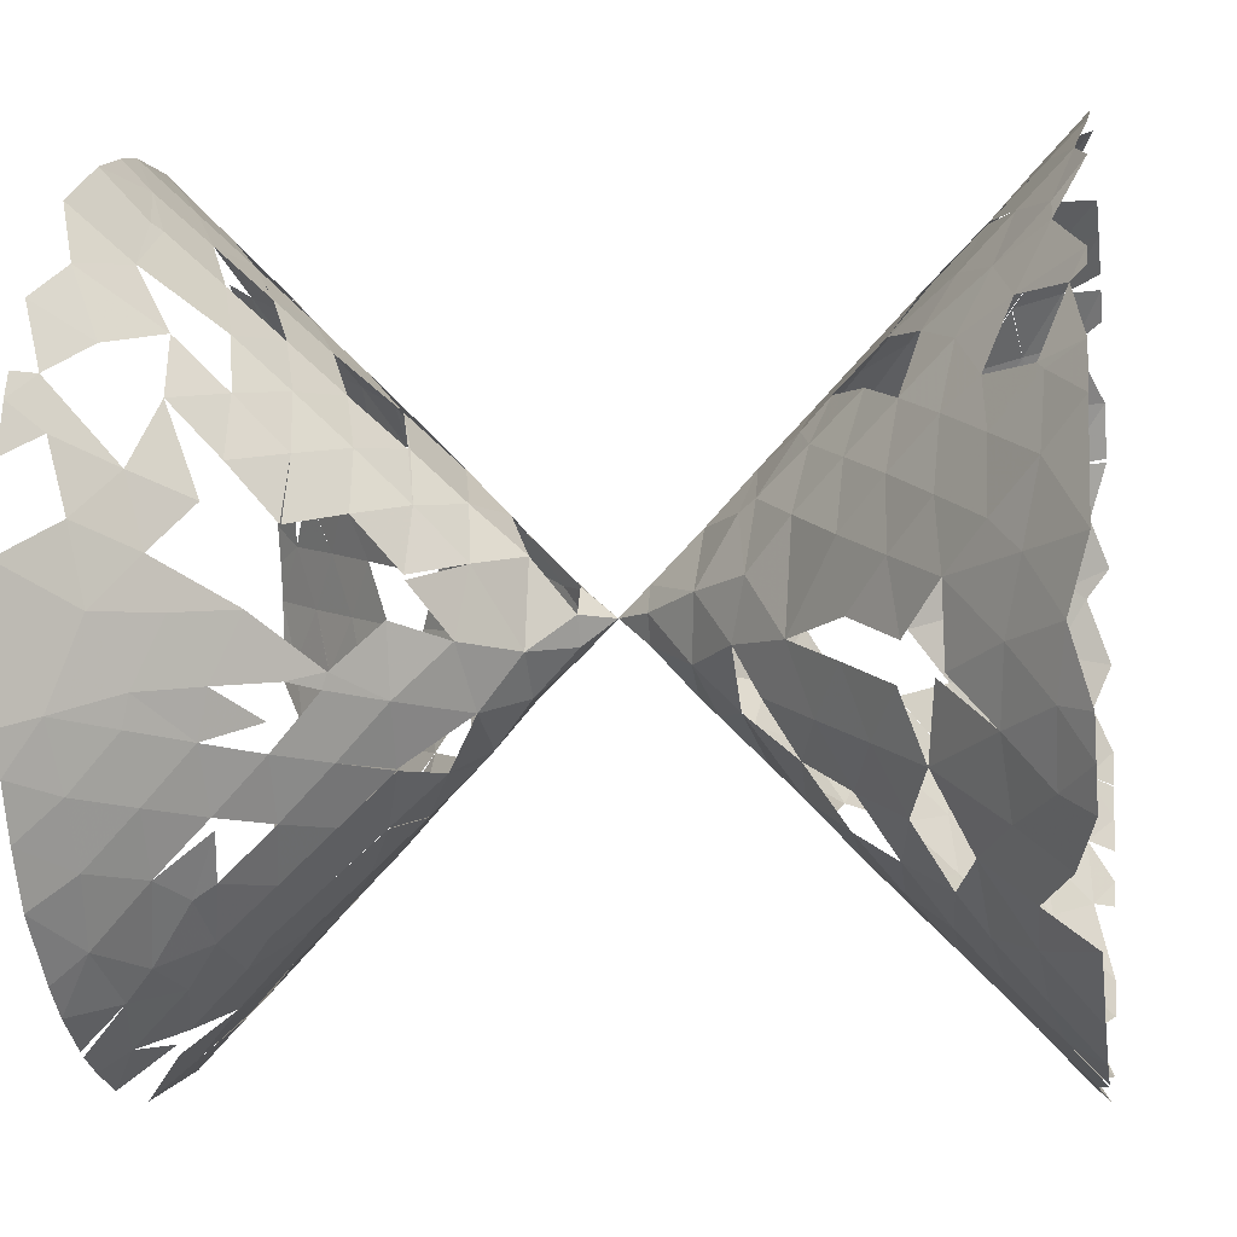
<metadata>
{"format":"obj","ext":"obj","renderer":"f3d","projection":"perspective","resolution":1024,"background":"white","views":[{"elev":-7.7,"azim":99.7,"up":"+Y"}]}
</metadata>
<code>
v 0 0 0
v -0.2214 0 -0.2214
v -0.1107 0.1918 -0.2214
v 0.1107 0.1918 -0.2214
v 0.2214 1.666e-17 -0.2214
v 0.1107 -0.1918 -0.2214
v -0.1107 -0.1918 -0.2214
v 0.2214 0 0.2214
v 0.1107 0.1918 0.2214
v -0.1107 0.1918 0.2214
v -0.2214 1.666e-17 0.2214
v -0.1107 -0.1918 0.2214
v 0.1107 -0.1918 0.2214
v 0.4411 -0.2547 0.5093
v 0.1102 -0.5087 0.5205
v -0.3452 -0.44 0.5593
v -0.5861 0.005476 0.5862
v -0.3175 0.2622 0.4118
v -0.5954 0.4566 0.7503
v -0.2086 0.5915 0.6272
v -0.7506 -0.39 0.8459
v -0.1404 -0.8035 0.8156
v -0.5928 -0.6808 0.9027
v 5.476e-17 -0.5093 -0.5093
v 0.3854 -0.3498 -0.5205
v 0.5537 0.07892 -0.5593
v 0.766 -0.2801 -0.8156
v 0.5194 -0.6633 -0.8425
v 0.108 -0.6434 -0.6524
v -0.2601 -0.6851 -0.7328
v -0.368 -0.32 -0.4877
v 0.2883 0.5104 -0.5862
v -0.06829 0.4061 -0.4118
v -0.3784 0.2531 -0.4553
v -0.09772 0.7439 -0.7503
v -0.408 0.4764 -0.6272
v -0.6942 0.2041 -0.7236
v -0.7804 -0.3186 -0.843
v -0.4717 -0.6367 -0.7924
v -1.054 0.05649 -1.055
v -1.122 -0.4155 -1.196
v -0.7899 -0.7262 -1.073
v -0.7207 0.6241 -0.9534
v -0.3232 0.8364 -0.8967
v -0.6395 1.031 -1.213
v -1.044 0.7694 -1.297
v -1.055 0.3303 -1.106
v -1.385 0.4482 -1.455
v -1.372 0.9091 -1.646
v -0.9871 1.184 -1.542
v -1.314 1.344 -1.879
v -1.698 1.05 -1.996
v -0.8916 1.581 -1.815
v -0.5477 1.402 -1.506
v -0.1898 1.186 -1.201
v -0.5105 1.411 -1.5
v -0.03669 1.524 -1.524
v 0.4801 -0.634 0.7953
v -1.645 1.493 -2.222
v -2.023 1.192 -2.348
v -1.235 1.753 -2.144
v -1.569 1.915 -2.475
v -1.974 1.64 -2.567
v -1.903 2.07 -2.812
v -2.44 1.762 -3
v -2.372 1.313 -2.711
v -1.479 2.318 -2.75
v -1.134 2.151 -2.432
v -1.032 2.532 -2.735
v -1.364 2.67 -3
v -1.668 2.487 -3
v -1.001 2.823 -3
v -1.784 2.408 -3
v -1.988 2.238 -3
v -0.9297 0.04424 0.9307
v -1.709 0.5959 -1.81
v 0.351 0.8608 -0.9296
v 0.6543 0.5376 -0.8468
v -2.036 0.7254 -2.162
v -2.024 1.189 -2.348
v -1.038 0.2699 -1.072
v -1.119 -0.3453 1.171
v -1.276 0.1087 1.281
v -1.012 0.4688 1.115
v -1.35 0.5625 1.463
v -1.622 0.181 1.632
v -1.483 -0.2657 1.507
v -1.838 -0.2104 1.85
v -2.363 0.8617 -2.515
v -2.335 0.3911 -2.368
v -2.006 0.2486 -2.022
v -1.71 0.5902 -1.809
v -1.673 0.1107 -1.676
v -1.921 -0.2262 -1.934
v -1.124 -0.3474 1.176
v -1.285 -0.7039 1.465
v -1.662 -0.639 1.78
v -1.419 -1.064 1.774
v -1.811 -1.011 2.074
v -2.029 -0.5683 2.107
v -2.184 -0.1078 2.187
v -1.942 0.2558 1.958
v -2.279 0.3646 2.308
v -1.993 0.7178 2.118
v -2.325 0.8332 2.47
v -1.999 1.169 2.316
v -1.66 1.057 1.968
v -1.66 0.6002 1.765
v -1.321 0.9378 1.62
v -0.9923 0.8267 1.291
v -0.9462 1.23 1.552
v -0.587 1.095 1.242
v -1.287 1.358 1.871
v -1.637 1.485 2.21
v -1.979 1.608 2.55
v -2.332 1.292 2.666
v -2.617 0.4741 2.659
v -2.661 0.9441 2.824
v -2.338 1.286 2.669
v -2.941 0.5902 3
v -2.866 0.8626 3
v -2.775 1.12 3
v -2.442 1.337 2.784
v -2.876 0.1181 2.879
v -3 0.0006437 3
v -2.535 -0.0005765 2.535
v -2.768 -0.3566 2.791
v -3 -0.0007359 3
v -2.532 0.00394 2.532
v -2.188 -0.1104 2.191
v -2.39 -0.4906 2.44
v -2.195 -0.9407 2.388
v -1.813 -1.013 2.077
v -0.5975 2.713 -2.778
v -0.6724 2.354 -2.448
v -1.125 2.152 -2.428
v 0.9062 0.1216 -0.9143
v -0.8683 -0.7453 1.144
v -0.5294 -1.047 1.173
v -0.1695 -0.8817 0.8978
v -2.266 -0.09727 -2.268
v -2.139 -0.57 -2.214
v -1.772 -0.6967 -1.904
v -1.567 -0.3525 -1.606
v -1.963 -1.031 -2.217
v -1.567 -1.143 -1.94
v -1.388 -0.8159 -1.61
v -1.566 -0.3565 -1.606
v -2.498 -0.447 -2.537
v -2.338 -0.9145 -2.511
v -2.708 -0.7969 -2.823
v -2.524 -1.258 -2.82
v -2.132 -1.365 -2.532
v -2.301 -1.7 -2.861
v -1.887 -1.79 -2.601
v -1.725 -1.462 -2.261
v -1.457 -1.864 -2.365
v -1.297 -1.545 -2.017
v -1.152 -1.215 -1.674
v -0.857 -1.584 -1.801
v -0.9896 -1.911 -2.152
v -1.441 -1.874 -2.364
v -1.128 -2.237 -2.505
v -0.6648 -2.235 -2.332
v -0.7962 -2.563 -2.684
v -1.582 -2.203 -2.712
v -2.029 -2.219 -3
v -1.588 -2.202 -2.715
v -2.567 -1.542 -3
v -2.454 -1.715 -3
v -2.787 -1.097 -3
v -2.684 -1.325 -3
v -2.85 -0.3221 -2.868
v -2.93 -0.619 -3
v -2.868 -0.8558 -3
v -2.608 0.03289 -2.608
v -2.85 -0.3187 -2.867
v -3 0.0009126 -3
v -2.67 0.5176 -2.72
v -2.371 0.8599 -2.522
v -2.699 0.9908 -2.875
v -0.5214 -1.912 -1.982
v -0.8524 -1.585 -1.799
v -0.3822 -1.585 -1.63
v -0.04962 -1.86 -1.861
v 0.09805 -1.524 -1.527
v -0.2453 -1.257 -1.28
v 0.2358 -1.174 -1.198
v -0.1087 -0.9262 -0.9326
v 0.7352 -0.9824 -1.227
v 0.4252 -1.758 -1.808
v 0.5711 -1.393 -1.506
v 0.8885 -1.596 -1.826
v 0.7501 -1.977 -2.115
v 0.2862 -2.11 -2.13
v -0.179 -2.197 -2.204
v -0.1903 -2.198 -2.207
v -0.3281 -2.53 -2.551
v -1.285 1.369 1.878
v -0.3609 1.771 -1.808
v -0.8443 1.634 -1.839
v -0.6703 2.011 -2.12
v -0.1872 2.114 -2.122
v -0.1586 2.494 -2.499
v -0.5254 2.72 -2.77
v 0.2516 2.283 -2.297
v 0.1242 1.843 -1.847
v -1.955 -1.373 2.389
v -2.348 -1.308 2.688
v -1.265 -2.563 -2.858
v 0.2816 1.246 -1.277
v 0.4446 1.561 -1.623
v 0.7379 1.225 -1.43
v 0.9137 1.529 -1.781
v 0.6106 1.876 -1.973
v 0.1345 1.857 -1.861
v 0.6957 1.014 -1.23
v -0.04557 2.842 -2.842
v -0.0007106 3 -3
v 0.3948 2.847 -2.874
v 0.2011 2.542 -2.549
v 0.6875 2.535 -2.627
v 0.9267 2.856 -3
v 1.177 2.488 -2.752
v 1.247 2.722 -3
v 1.606 2.44 -2.921
v 1.455 2.125 -2.576
v 1.892 2.058 -2.795
v 1.735 1.733 -2.452
v 1.297 1.807 -2.224
v 1 2.167 -2.387
v 0.993 2.187 -2.402
v 0.9764 2.192 -2.4
v -2.92 0.6737 -3
v 0.7508 0.6085 -0.9664
v 1.206 -1.789 -2.157
v 1.321 -1.377 -1.908
v 1.013 -1.191 -1.564
v 1.411 -0.9429 -1.697
v 1.719 -1.115 -2.049
v 1.762 -0.6563 -1.881
v 1.457 -0.4763 -1.532
v 1.101 -0.7728 -1.345
v 1.144 -0.3024 -1.183
v 0.7904 -0.601 -0.993
v -1.135 2.146 -2.428
v 1.147 0.4349 -1.226
v 0.9715 0.886 -1.315
v 1.377 0.7263 -1.557
v 1.184 1.17 -1.665
v 1.6 1.017 -1.896
v 1.746 0.5547 -1.832
v 1.986 0.8442 -2.158
v 1.819 1.305 -2.238
v 1.402 1.45 -2.017
v 2.132 1.467 -2.588
v 2.045 1.911 -2.799
v 2.179 1.012 -2.403
v 2.095 0.3652 -2.127
v 2.35 0.6561 -2.44
v 1.503 0.2519 -1.524
v 1.838 0.07267 -1.84
v 1.555 -0.2313 -1.573
v 1.867 -0.4151 -1.913
v 2.166 -0.1082 -2.168
v 2.43 0.1678 -2.436
v -0.6532 0.6938 0.9529
v -0.2558 0.7174 0.7617
v -0.3613 1.043 1.104
v 0.07449 0.9612 0.9641
v 0.001767 1.306 1.306
v -0.4311 1.493 1.554
v -0.8876 1.307 1.58
v -0.7646 1.698 1.862
v -1.208 1.486 1.915
v -0.2963 1.848 1.872
v -0.6317 2.071 2.165
v -1.092 1.89 2.183
v -0.9657 2.276 2.472
v -0.4949 2.43 2.48
v -0.1554 2.197 2.202
v -0.08746 -1.228 1.231
v -0.4636 -1.418 1.492
v -0.8864 -1.183 1.478
v -0.9265 -0.7749 1.208
v -1.337 -1.144 1.759
v -1.015 -1.522 1.829
v -0.5678 -1.522 1.624
v -0.003677 -1.576 1.576
v 0.3613 -1.326 1.374
v 0.461 -1.662 1.725
v 0.08401 -1.922 1.924
v 0.5518 -2.004 2.078
v 0.9062 -1.7 1.926
v 0.821 -1.352 1.582
v 1.24 -1.354 1.836
v 1.34 -1.708 2.171
v 0.9907 -2.047 2.274
v 1.147 -0.988 1.514
v 1.537 -0.9659 1.815
v 1.646 -1.341 2.123
v 1.417 -0.5797 1.531
v 1.04 -0.6113 1.207
v 0.7392 -0.9913 1.237
v 0.833 -0.2314 0.8645
v 1.193 -0.1421 1.201
v 1.42 -0.4718 1.497
v 0.7307 -1.001 1.239
v 0.3682 -1.322 1.372
v 0.7258 -1.002 1.237
v 0.2757 -0.9809 1.019
v -0.07689 -1.223 1.226
v -2.804 0.4443 -2.839
v -0.1537 2.194 2.199
v 0.1822 1.935 1.944
v 0.0426 1.601 1.602
v 0.5133 1.646 1.724
v 0.6604 1.967 2.075
v 0.3236 2.266 2.289
v 1.917 -0.9289 2.131
v 2.041 -1.311 2.426
v 1.745 -1.709 2.442
v 2.15 -1.688 2.733
v 2.425 -1.275 2.74
v 2.293 -0.8864 2.459
v 2.661 -0.841 2.791
v 2.748 -1.198 3
v 2.56 -1.557 3
v 2.848 -0.9241 3
v 3 -0.0006654 3
v 2.579 -0.2434 2.591
v 2.669 0.2699 2.682
v 3 0.0009253 3
v 2.332 0.1186 2.335
v 2.376 0.5988 2.45
v 2.697 0.7536 2.8
v 2.317 -0.6761 2.414
v 2.22 -0.2111 2.23
v 1.967 -0.6095 2.059
v 1.871 -0.1534 1.877
v 1.617 -0.5494 1.708
v 1.623 -0.7844 1.803
v -2.866 -0.8646 -3
v 2.533 0.9945 -2.721
v -0.01348 2.537 2.537
v -2.647 1.395 3
v -2.237 2.066 3
v -1.76 2.076 2.722
v -1.539 1.79 2.361
v 2.699 0.4598 -2.738
v 2.596 0.9451 -2.763
v 2.904 0.7437 -3
v 2.8 1.059 -3
v 2.525 1.432 -2.903
v 3 0.0006983 -3
v 2.628 -0.05065 -2.628
v 2.826 -0.4498 -2.861
v 2.466 -0.5108 -2.518
v -2.086 -1.73 2.71
v -2.491 -1.673 3
v -2.734 -1.235 3
v -2.228 -2.003 3
v -1.814 -2.116 2.787
v -1.672 -1.786 2.446
v -1.948 -1.378 2.386
v -1.389 0.4484 -1.459
v 0.9706 1.63 1.897
v 0.8303 1.306 1.547
v 1.258 1.254 1.777
v 1.413 1.579 2.119
v 1.667 1.168 2.036
v 1.501 0.8281 1.714
v 1.098 0.9269 1.437
v 1.316 0.4861 1.403
v 0.9311 0.5945 1.105
v 0.676 0.9896 1.198
v 1.107 0.1423 1.116
v 0.7484 0.2545 0.7905
v 0.525 0.6633 0.8459
v 0.6601 0.9887 1.189
v 0.2534 1.307 1.331
v 0.3561 0.353 0.5014
v 0.1073 0.6586 0.6673
v 1.104 0.1092 1.11
v 1.678 0.3714 1.719
v 1.88 0.7254 2.015
v 1.685 0.3724 1.726
v 2.062 1.07 2.323
v 1.827 1.505 2.367
v 1.112 1.955 2.249
v 2.525 1.629 -3
v -2.568 -0.87 2.711
v -2.904 -0.7444 3
v -0.3561 2.782 2.805
v 0.1281 2.874 2.877
v 0.4668 2.599 2.64
v 0.7976 2.294 2.429
v 0.6626 1.968 2.077
v 0.9447 2.616 2.781
v 1.26 2.278 2.603
v 0.608 2.938 3
v 0.9167 2.85 3
v 1.345 2.682 3
v 1.318 2.321 2.669
v 1.958 2.306 3
v -0.0006581 3 3
v 1.739 1.956 2.617
v 2.175 1.863 2.864
v 2.279 1.361 2.654
v 2.551 1.577 3
v 2.646 1.111 2.87
v -2.877 -0.8366 3
v 2.593 1.506 -3
v -0.8316 2.648 2.776
v -1.295 2.472 2.79
v -1.138 2.773 3
v -0.8373 2.874 3
v -1.121 -0.8595 -1.413
v -0.7281 -1.123 -1.338
v -0.3719 -0.9674 -1.036
v -1.29 -0.4414 -1.364
v 2.85 0.9258 3
v 2.939 0.5775 3
v 2.784 1.104 3
v -1.375 -2.163 2.563
v -1.482 -2.618 3
v -1.028 -2.53 2.731
v -1.137 -2.772 3
v -0.6821 -2.807 2.889
v -0.577 -2.474 2.541
v -0.2143 -2.738 2.747
v -0.0007096 -3 3
v 0.2601 -2.71 2.723
v 0.0007844 -3 3
v -0.01072 -2.424 2.424
v -0.5013 -2.432 2.483
v -0.2977 -2.125 2.146
v 0.4579 -2.19 2.238
v 0.4553 -2.558 2.598
v 0.8747 -2.319 2.478
v 0.8846 -2.68 2.822
v 1.29 -2.41 2.733
v 1.254 -2.722 3
v 1.014 -2.817 3
v 0.6401 -2.927 3
v 0.4345 -2.644 2.679
v 1.316 -2.206 2.568
v 1.415 -1.81 2.298
v 1.809 -2.124 2.79
v 1.652 -2.501 3
v 1.315 -2.691 3
v 1.889 -2.321 3
v 2.32 -1.923 3
v 1.581 -1.41 2.118
v -0.3735 -1.77 1.808
v -0.7476 -1.941 2.08
v -0.6801 -2.309 2.407
v -1.12 -2.089 2.37
v -1.286 -1.657 2.097
v -0.8247 -1.854 2.029
v 2.081 -0.6293 -2.174
v 2.281 -0.9763 -2.481
v 2.656 -0.8803 -2.798
v 2.449 -1.331 -2.787
v 2.746 -1.2 -3
v 2.843 -0.9366 -3
v 2.61 -1.466 -3
v 2.276 -1.745 -2.868
v 2.057 -1.469 -2.528
v 1.857 -1.9 -2.657
v 1.638 -1.623 -2.306
v 2.014 -0.6428 -2.114
v -2.659 1.383 -3
v 0.838 1.854 -2.034
v -1.708 -2.461 -3
v 1.9 2.315 -3
v -1.417 2.074 2.512
v -1.297 2.47 2.79
v -1.72 2.454 3
v -1.463 2.611 3
v -2.038 2.196 3
v -0.5586 -1.612 1.707
v 2.05 0.4575 2.1
v -0.9457 -2.845 -3
v -0.4739 -2.856 -2.895
v 0.007374 -2.798 -2.798
v -0.0007133 -3 -3
v 0.4304 -2.892 -2.923
v 0.3673 -2.552 -2.578
v 0.818 -2.635 -2.759
v 0.7534 -2.287 -2.408
v 1.159 -2.045 -2.351
v 1.148 -2.417 -2.676
v 1.552 -2.134 -2.639
v 1.576 -2.554 -3
v 2.102 -2.16 -3
v 1.15 -2.769 -3
v 0.8262 -2.878 -3
v 0.7771 -2.892 -3
v -2.01 -2.218 3
v -2.645 1.408 -3
f 1 2 3
f 3 4 1
f 4 5 1
f 5 6 1
f 6 7 1
f 7 2 1
f 1 8 9
f 9 10 1
f 10 11 1
f 11 12 1
f 12 13 1
f 13 8 1
f 13 14 8
f 13 15 14
f 13 12 15
f 12 16 15
f 12 11 16
f 11 17 16
f 11 18 17
f 11 10 18
f 18 19 17
f 18 20 19
f 18 10 20
f 17 21 16
f 16 22 15
f 16 23 22
f 6 24 7
f 6 25 24
f 6 5 25
f 5 26 25
f 26 27 25
f 27 28 25
f 28 29 25
f 29 24 25
f 29 30 24
f 30 31 24
f 31 7 24
f 5 4 26
f 4 32 26
f 4 33 32
f 4 3 33
f 3 34 33
f 33 35 32
f 33 36 35
f 33 34 36
f 34 37 36
f 34 31 37
f 31 38 37
f 31 39 38
f 38 40 37
f 38 41 40
f 38 42 41
f 37 43 36
f 43 44 36
f 43 45 44
f 43 46 45
f 43 47 46
f 47 48 46
f 47 40 48
f 48 49 46
f 49 50 46
f 49 51 50
f 49 52 51
f 51 53 50
f 53 54 50
f 54 45 50
f 45 46 50
f 45 55 44
f 45 56 55
f 56 57 55
f 55 35 44
f 15 58 14
f 52 59 51
f 52 60 59
f 59 61 51
f 59 62 61
f 59 63 62
f 63 64 62
f 63 65 64
f 63 66 65
f 63 60 66
f 63 59 60
f 64 67 62
f 67 68 62
f 67 69 68
f 67 70 69
f 67 71 70
f 70 72 69
f 64 73 67
f 64 74 73
f 17 75 21
f 49 76 52
f 35 77 32
f 77 78 32
f 76 79 52
f 79 80 52
f 37 81 43
f 75 82 21
f 75 83 82
f 75 84 83
f 84 85 83
f 85 86 83
f 86 87 83
f 86 88 87
f 9 20 10
f 79 89 80
f 79 90 89
f 79 91 90
f 79 92 91
f 92 93 91
f 93 94 91
f 36 44 35
f 87 95 83
f 87 96 95
f 87 97 96
f 97 98 96
f 97 99 98
f 97 100 99
f 97 88 100
f 97 87 88
f 88 101 100
f 88 102 101
f 102 103 101
f 102 104 103
f 104 105 103
f 104 106 105
f 104 107 106
f 104 108 107
f 108 109 107
f 108 85 109
f 85 110 109
f 110 111 109
f 110 112 111
f 109 113 107
f 107 114 106
f 114 115 106
f 106 116 105
f 105 117 103
f 105 118 117
f 105 119 118
f 118 120 117
f 118 121 120
f 118 122 121
f 118 123 122
f 120 124 117
f 120 125 124
f 124 126 117
f 124 127 126
f 124 128 127
f 117 129 103
f 129 130 103
f 129 126 130
f 129 117 126
f 101 130 100
f 101 103 130
f 130 131 100
f 131 132 100
f 132 133 100
f 99 133 98
f 72 134 69
f 134 135 69
f 135 136 69
f 32 78 26
f 78 137 26
f 47 81 40
f 81 37 40
f 82 138 21
f 138 23 21
f 138 139 23
f 139 140 23
f 23 16 21
f 94 141 91
f 94 142 141
f 94 143 142
f 94 144 143
f 143 145 142
f 143 146 145
f 143 147 146
f 143 148 147
f 142 149 141
f 142 150 149
f 150 151 149
f 150 152 151
f 150 153 152
f 153 154 152
f 153 155 154
f 153 156 155
f 156 157 155
f 156 158 157
f 156 146 158
f 146 159 158
f 159 160 158
f 160 161 158
f 161 162 158
f 161 163 162
f 161 164 163
f 164 165 163
f 163 166 162
f 157 166 155
f 155 167 154
f 155 168 167
f 154 169 152
f 154 170 169
f 152 171 151
f 152 172 171
f 151 173 149
f 151 174 173
f 151 175 174
f 149 176 141
f 149 177 176
f 177 178 176
f 177 173 178
f 177 149 173
f 176 90 141
f 176 179 90
f 179 180 90
f 179 181 180
f 181 66 180
f 90 91 141
f 161 182 164
f 161 183 182
f 183 184 182
f 184 185 182
f 184 186 185
f 184 187 186
f 187 188 186
f 187 189 188
f 189 28 188
f 28 190 188
f 186 191 185
f 186 192 191
f 192 193 191
f 193 194 191
f 191 195 185
f 185 196 182
f 182 197 164
f 197 198 164
f 190 192 188
f 192 186 188
f 153 145 156
f 146 156 145
f 107 199 114
f 199 113 114
f 199 107 113
f 56 200 57
f 56 54 200
f 56 45 54
f 54 201 200
f 201 202 200
f 201 61 202
f 201 53 61
f 201 54 53
f 53 51 61
f 61 136 202
f 202 203 200
f 202 135 203
f 202 136 135
f 135 204 203
f 135 205 204
f 204 206 203
f 203 207 200
f 132 208 133
f 132 209 208
f 165 210 163
f 57 211 55
f 57 212 211
f 57 207 212
f 57 200 207
f 212 213 211
f 212 214 213
f 212 215 214
f 212 216 215
f 216 206 215
f 211 77 55
f 211 217 77
f 205 218 204
f 205 219 218
f 219 220 218
f 220 221 218
f 220 222 221
f 220 223 222
f 223 224 222
f 223 225 224
f 225 226 224
f 226 227 224
f 226 228 227
f 228 229 227
f 229 230 227
f 230 231 227
f 227 232 224
f 224 233 222
f 179 234 181
f 217 235 77
f 193 236 194
f 193 237 236
f 193 238 237
f 238 239 237
f 239 240 237
f 239 241 240
f 239 242 241
f 239 243 242
f 243 244 242
f 243 245 244
f 243 190 245
f 243 238 190
f 243 239 238
f 159 183 160
f 62 246 61
f 31 2 7
f 31 34 2
f 78 235 137
f 78 77 235
f 235 247 137
f 235 248 247
f 248 249 247
f 248 250 249
f 248 213 250
f 248 217 213
f 248 235 217
f 217 211 213
f 250 251 249
f 251 252 249
f 251 253 252
f 251 254 253
f 251 255 254
f 255 229 254
f 229 256 254
f 229 257 256
f 256 258 254
f 253 259 252
f 253 260 259
f 252 261 249
f 252 262 261
f 262 263 261
f 262 264 263
f 262 265 264
f 262 259 265
f 262 252 259
f 263 244 261
f 244 247 261
f 261 247 249
f 160 183 161
f 245 27 244
f 27 137 244
f 27 26 137
f 137 247 244
f 77 35 55
f 222 206 221
f 260 266 259
f 110 267 112
f 110 84 267
f 110 85 84
f 84 19 267
f 19 268 267
f 268 269 267
f 268 270 269
f 270 271 269
f 271 112 269
f 271 272 112
f 272 273 112
f 272 274 273
f 274 275 273
f 275 113 273
f 112 267 269
f 203 216 207
f 216 212 207
f 272 276 274
f 276 277 274
f 277 278 274
f 277 279 278
f 277 280 279
f 277 281 280
f 139 282 140
f 139 283 282
f 139 284 283
f 139 285 284
f 285 96 284
f 96 286 284
f 286 287 284
f 287 288 284
f 283 289 282
f 289 290 282
f 289 291 290
f 289 292 291
f 292 293 291
f 293 294 291
f 294 295 291
f 294 296 295
f 294 297 296
f 294 298 297
f 296 299 295
f 296 300 299
f 296 301 300
f 300 302 299
f 302 303 299
f 303 304 299
f 303 58 304
f 303 305 58
f 303 306 305
f 303 307 306
f 299 308 295
f 295 309 291
f 295 310 309
f 310 311 309
f 311 312 309
f 311 140 312
f 311 22 140
f 311 58 22
f 22 23 140
f 178 313 176
f 276 314 277
f 276 315 314
f 276 316 315
f 316 317 315
f 317 318 315
f 318 319 315
f 22 58 15
f 197 196 198
f 197 182 196
f 301 320 300
f 301 321 320
f 301 322 321
f 322 323 321
f 323 324 321
f 324 325 321
f 324 326 325
f 324 327 326
f 324 328 327
f 327 329 326
f 329 330 326
f 330 331 326
f 330 332 331
f 330 333 332
f 332 334 331
f 332 335 334
f 332 336 335
f 331 337 326
f 331 338 337
f 338 339 337
f 338 340 339
f 338 334 340
f 338 331 334
f 340 341 339
f 340 307 341
f 307 302 341
f 307 303 302
f 339 320 337
f 339 342 320
f 320 325 337
f 320 321 325
f 325 326 337
f 171 343 151
f 253 258 260
f 253 254 258
f 258 344 260
f 281 345 280
f 271 316 272
f 206 233 215
f 206 222 233
f 123 346 122
f 123 347 346
f 123 115 347
f 115 348 347
f 115 349 348
f 260 350 266
f 260 351 350
f 351 352 350
f 351 353 352
f 351 344 353
f 351 260 344
f 344 354 353
f 352 355 350
f 355 356 350
f 355 357 356
f 357 358 356
f 358 265 356
f 265 266 356
f 265 259 266
f 266 350 356
f 209 359 208
f 209 360 359
f 209 361 360
f 360 362 359
f 362 363 359
f 363 364 359
f 364 365 359
f 49 366 76
f 366 92 76
f 92 79 76
f 317 367 318
f 317 368 367
f 368 369 367
f 369 370 367
f 369 371 370
f 369 372 371
f 369 373 372
f 373 374 372
f 373 375 374
f 373 376 375
f 373 368 376
f 373 369 368
f 375 377 374
f 375 378 377
f 375 379 378
f 375 380 379
f 380 270 379
f 380 381 270
f 380 376 381
f 380 375 376
f 379 382 378
f 379 383 382
f 382 14 378
f 382 8 14
f 14 305 378
f 14 58 305
f 305 384 378
f 374 385 372
f 372 386 371
f 372 387 386
f 386 388 371
f 388 389 371
f 370 390 367
f 316 381 317
f 257 391 256
f 131 392 132
f 131 127 392
f 127 393 392
f 345 394 280
f 345 395 394
f 345 396 395
f 345 319 396
f 319 397 396
f 319 398 397
f 397 399 396
f 397 400 399
f 397 390 400
f 399 401 396
f 399 402 401
f 399 403 402
f 399 404 403
f 404 405 403
f 395 406 394
f 395 401 406
f 404 407 405
f 407 408 405
f 407 389 408
f 389 409 408
f 409 410 408
f 409 411 410
f 209 392 361
f 392 412 361
f 391 354 256
f 391 413 354
f 280 414 279
f 414 415 279
f 414 416 415
f 414 417 416
f 414 394 417
f 414 280 394
f 42 418 41
f 42 419 418
f 42 420 419
f 42 39 420
f 42 38 39
f 420 187 419
f 419 159 418
f 159 147 418
f 159 146 147
f 147 421 418
f 370 407 390
f 336 411 335
f 336 422 411
f 336 423 422
f 422 424 411
f 363 425 364
f 363 426 425
f 426 427 425
f 426 428 427
f 428 429 427
f 429 430 427
f 429 431 430
f 429 432 431
f 432 433 431
f 432 434 433
f 433 435 431
f 435 436 431
f 435 437 436
f 435 292 437
f 435 438 292
f 435 439 438
f 439 440 438
f 439 441 440
f 441 442 440
f 441 443 442
f 441 444 443
f 441 445 444
f 441 446 445
f 440 298 438
f 440 447 298
f 447 448 298
f 447 322 448
f 447 449 322
f 447 442 449
f 442 450 449
f 442 451 450
f 450 452 449
f 452 453 449
f 453 323 449
f 453 328 323
f 328 324 323
f 323 322 449
f 322 454 448
f 454 297 448
f 297 298 448
f 298 293 438
f 298 294 293
f 293 292 438
f 292 455 437
f 455 456 437
f 456 457 437
f 456 458 457
f 458 427 457
f 425 458 364
f 425 427 458
f 458 459 364
f 458 460 459
f 268 383 270
f 268 20 383
f 268 19 20
f 203 206 216
f 358 461 265
f 358 462 461
f 358 463 462
f 463 464 462
f 463 465 464
f 463 466 465
f 463 357 466
f 465 467 464
f 467 468 464
f 468 469 464
f 468 470 469
f 470 471 469
f 471 240 469
f 240 462 469
f 240 472 462
f 462 464 469
f 357 463 358
f 181 473 66
f 447 440 442
f 230 474 231
f 99 100 133
f 404 400 407
f 404 399 400
f 400 390 407
f 168 475 167
f 168 166 475
f 168 155 166
f 166 210 475
f 166 163 210
f 395 396 401
f 316 276 272
f 226 476 228
f 383 379 270
f 279 477 278
f 279 478 477
f 478 348 477
f 478 479 348
f 478 480 479
f 478 415 480
f 478 279 415
f 479 481 348
f 477 349 278
f 477 348 349
f 349 275 278
f 275 274 278
f 460 287 459
f 460 482 287
f 41 421 40
f 41 418 421
f 230 214 474
f 335 483 334
f 335 388 483
f 165 484 210
f 165 485 484
f 165 198 485
f 165 164 198
f 198 486 485
f 486 487 485
f 486 488 487
f 486 489 488
f 489 490 488
f 489 491 490
f 489 195 491
f 195 194 491
f 195 191 194
f 194 492 491
f 492 493 491
f 492 494 493
f 492 471 494
f 492 236 471
f 492 194 236
f 494 495 493
f 494 496 495
f 494 470 496
f 494 471 470
f 495 497 493
f 497 490 493
f 497 498 490
f 490 491 493
f 490 499 488
f 132 392 209
f 362 500 363
f 230 255 214
f 230 229 255
f 66 501 65
f 47 43 81
f 29 189 30
f 29 28 189
f 179 313 234
f 179 176 313
f 476 257 228
f 257 229 228
f 283 455 289
f 455 292 289

</code>
